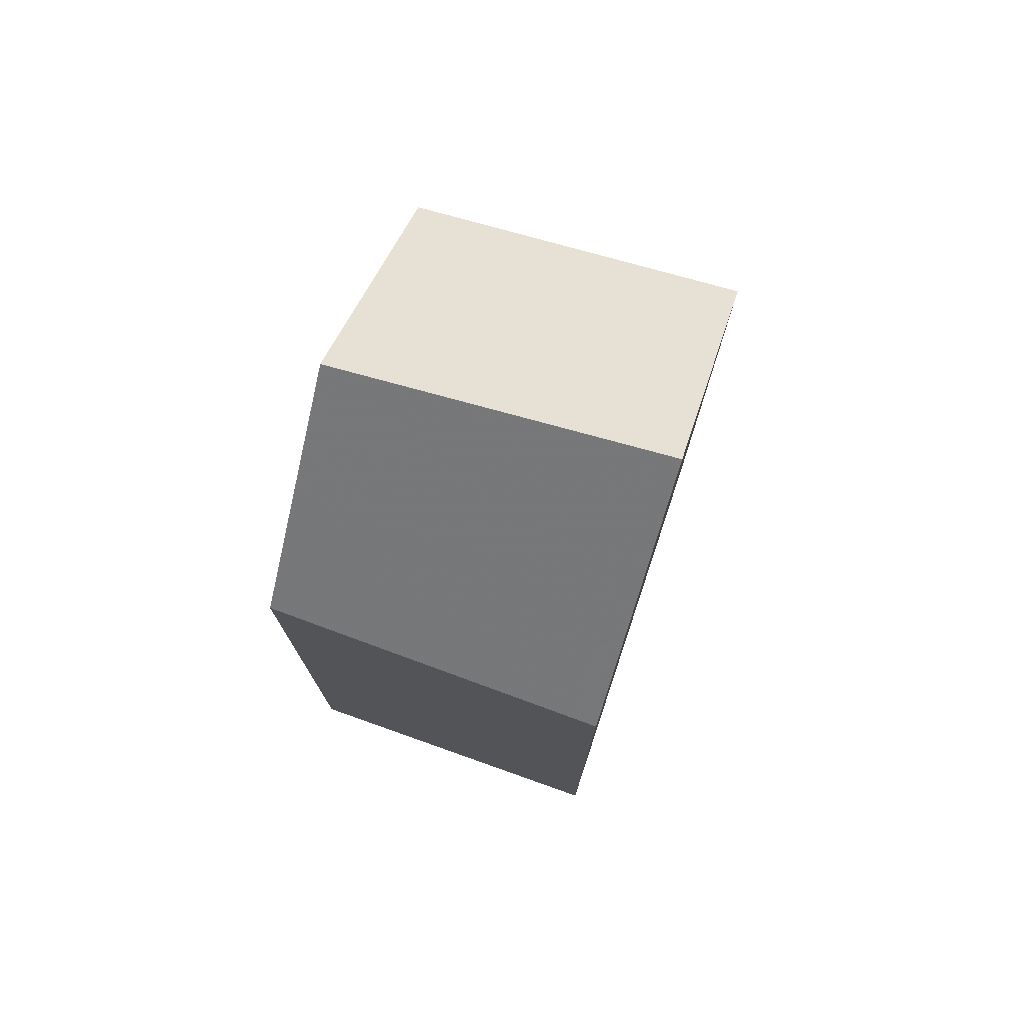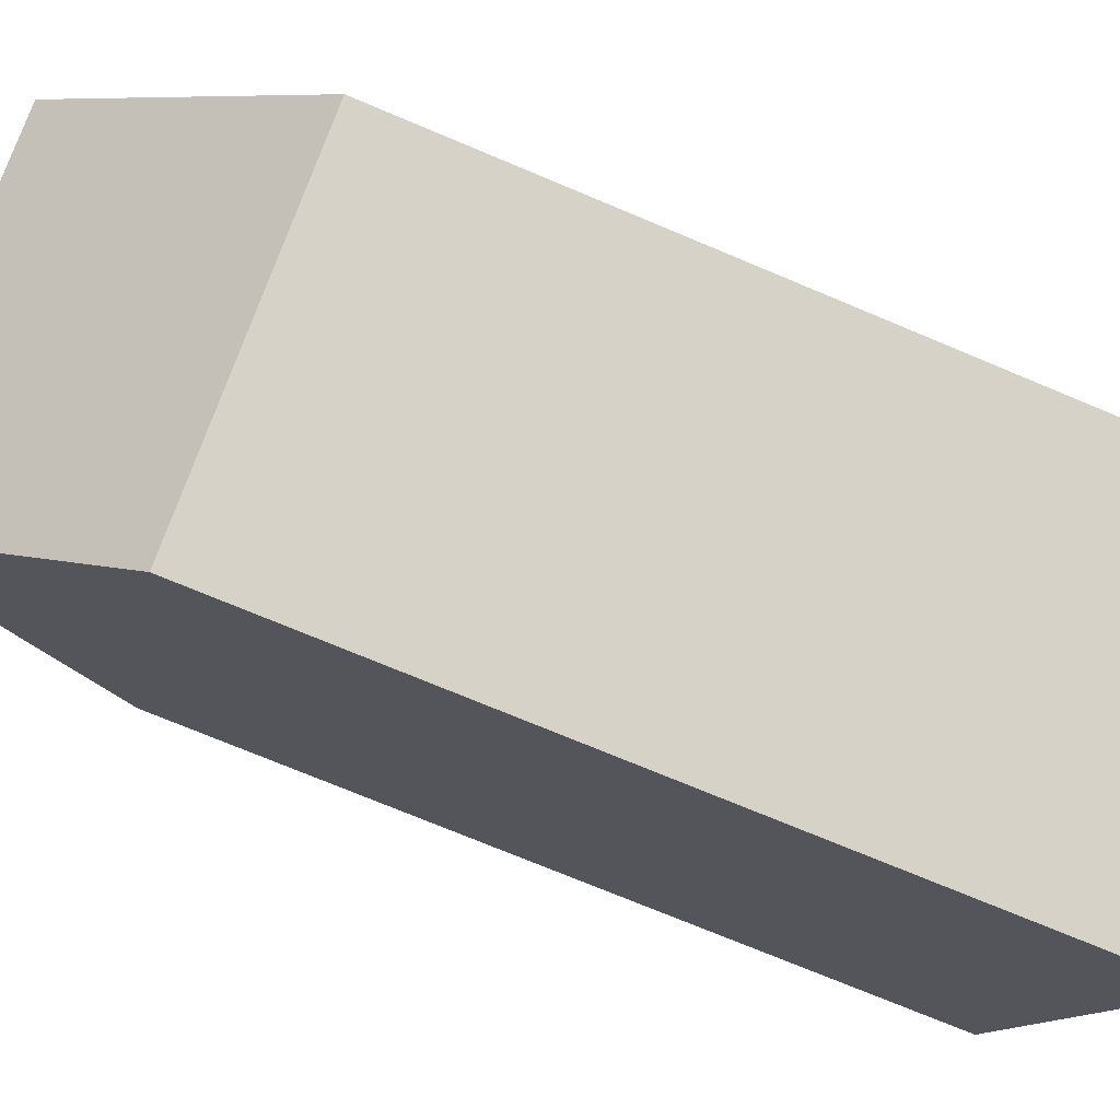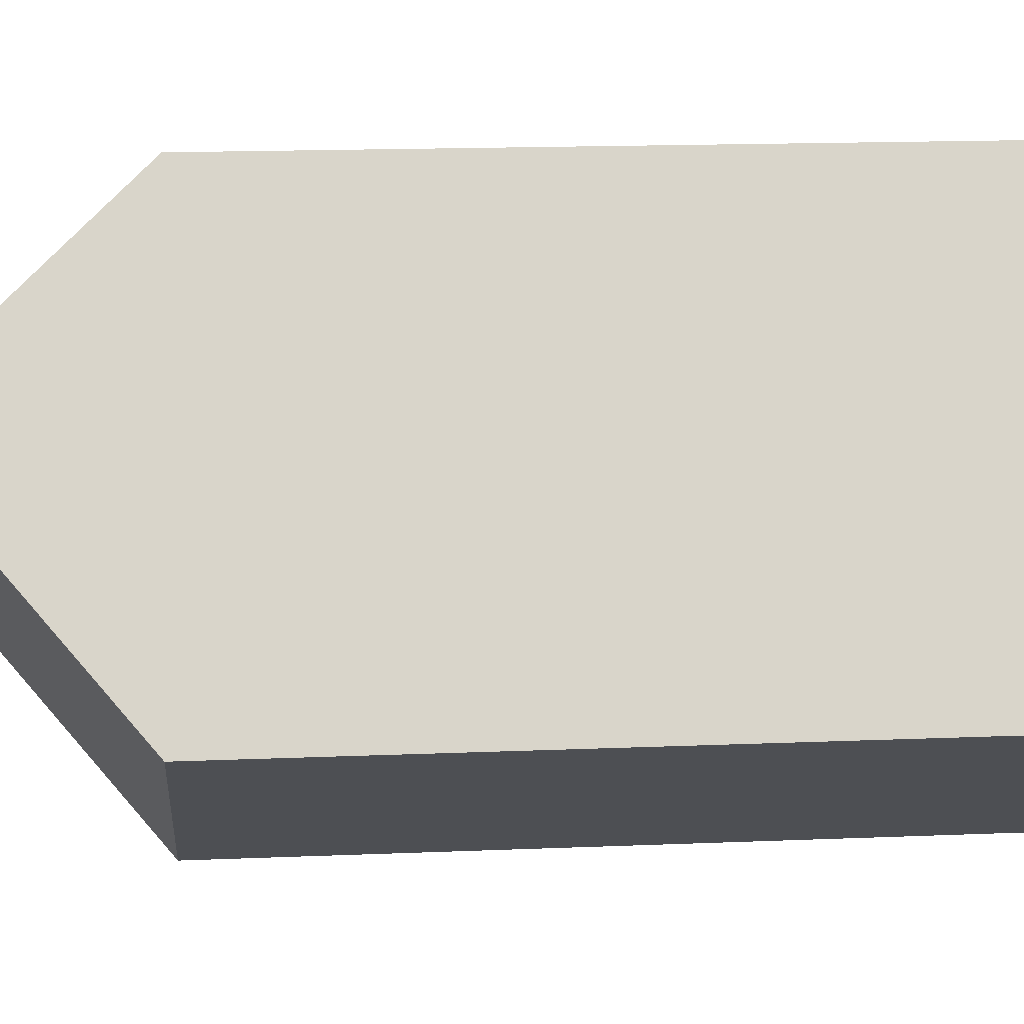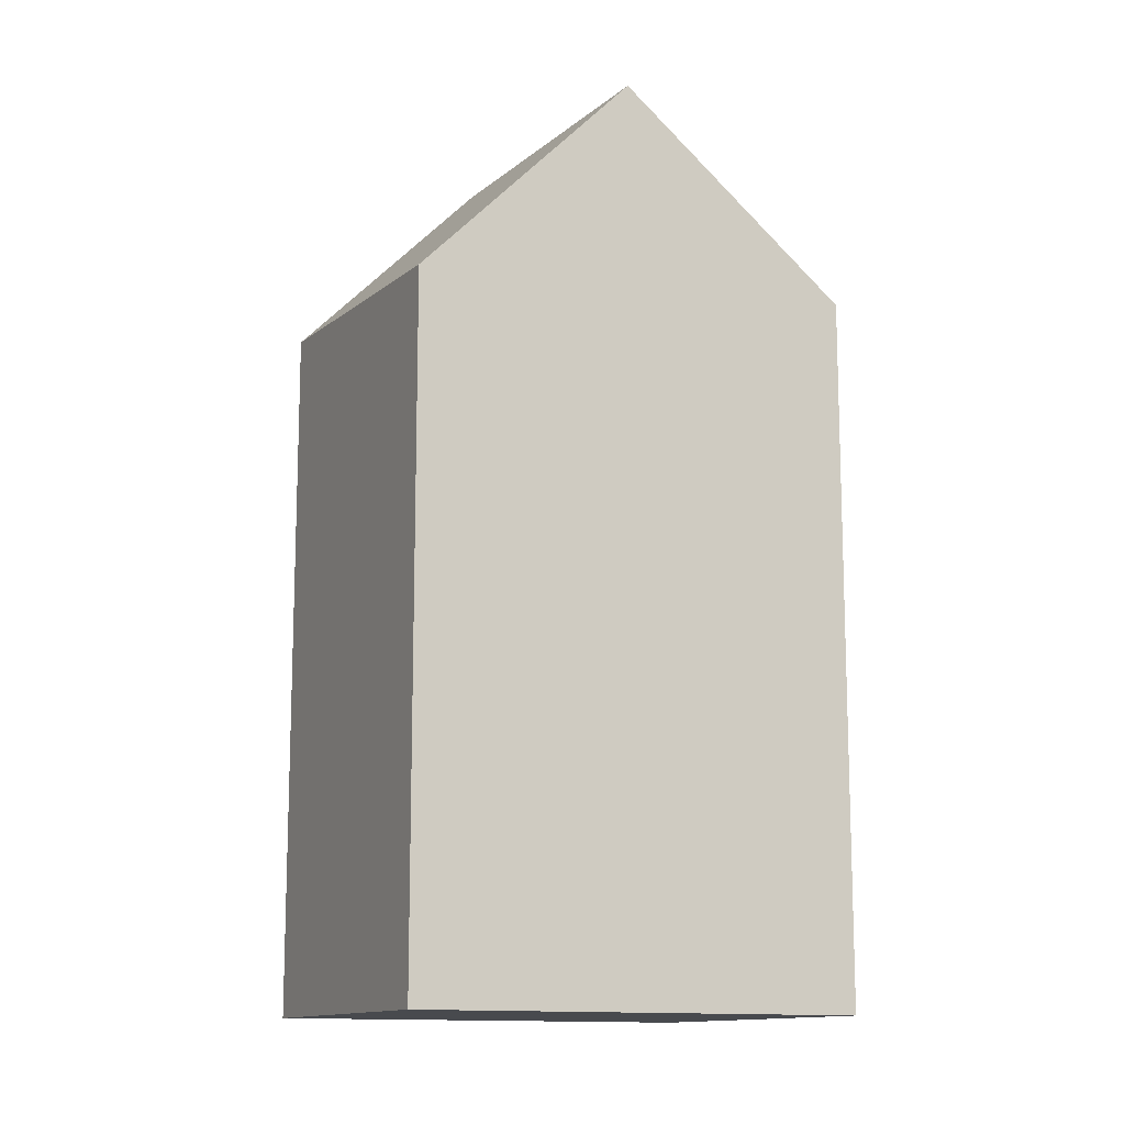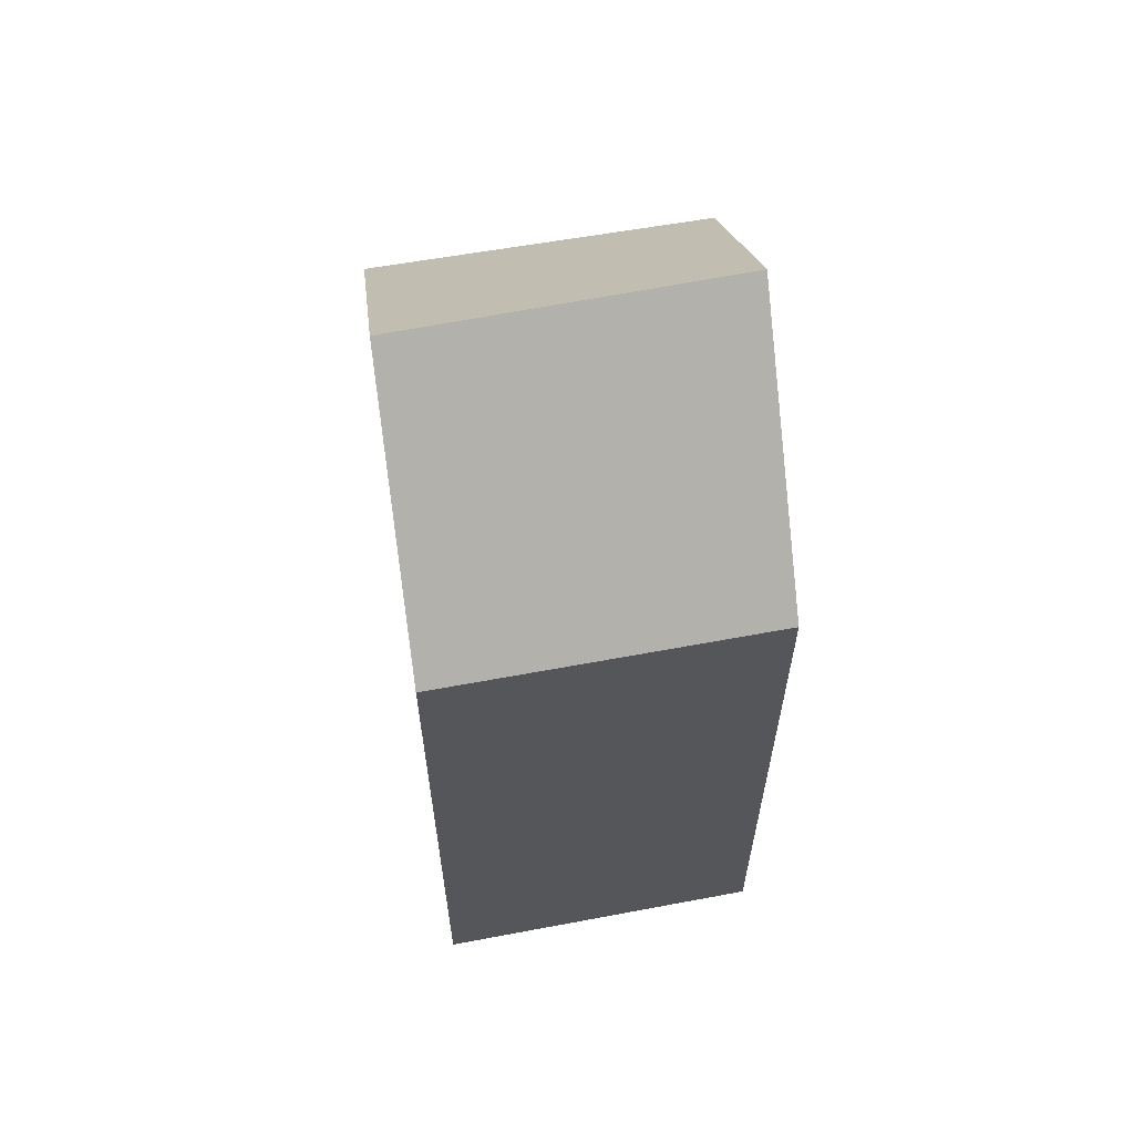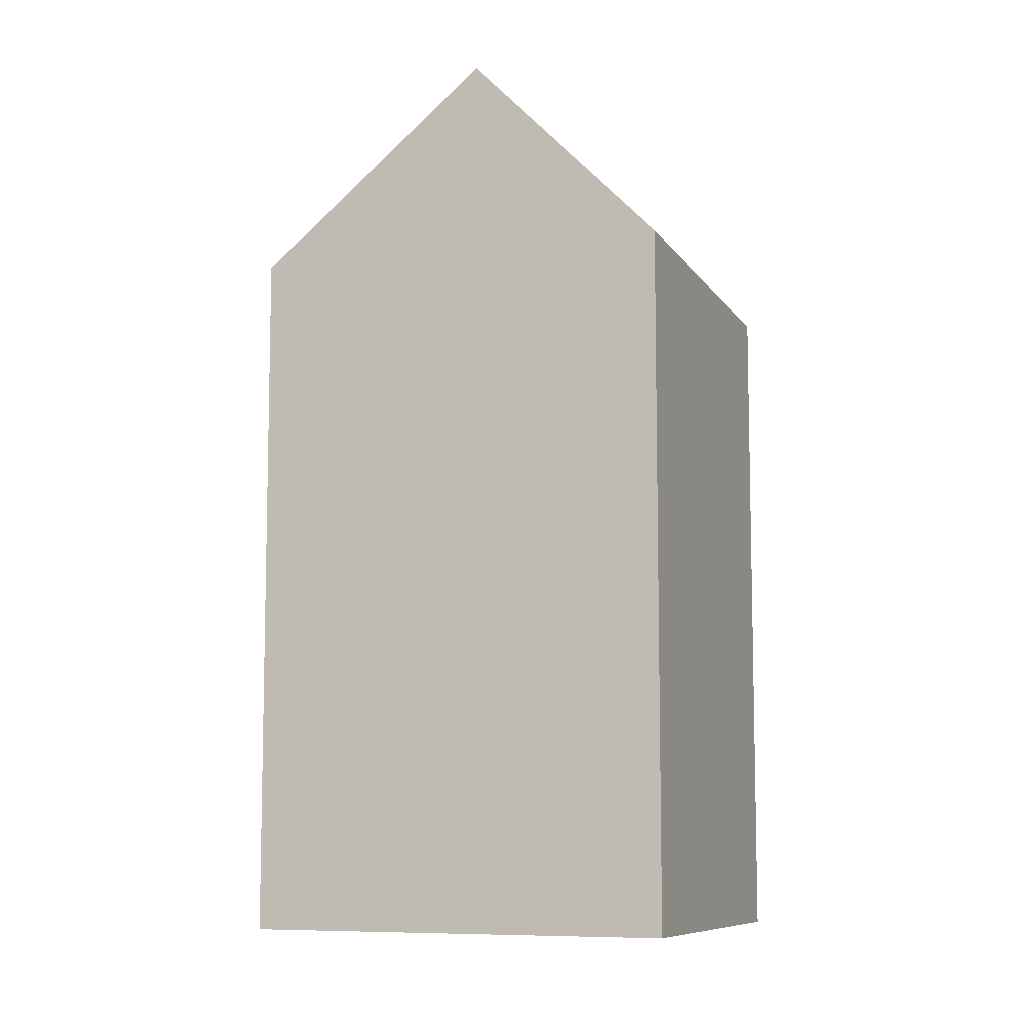
<metadata>
{"format":"obj","ext":"obj","renderer":"f3d","projection":"perspective","resolution":1024,"background":"white","views":[{"elev":76.5,"azim":-130.1,"up":"+Z"},{"elev":-72.1,"azim":67.1,"up":"+Y"},{"elev":16.3,"azim":85.1,"up":"+Y"},{"elev":-12.8,"azim":-85.0,"up":"+Z"},{"elev":63.2,"azim":23.3,"up":"+Z"},{"elev":-8.4,"azim":142.8,"up":"+Z"}]}
</metadata>
<code>
v -507 -741.2 11.16
v -511.4 -744.2 11.2
v -515.2 -738 10.69
v -510.6 -735.3 11.09
v -509 -738 14.22
v -513.4 -741 14.22
v -507.9 -739.7 12.57
v -512.3 -742.7 12.58
v -513.4 -741 14.22
v -509 -738 14.22
v -514.2 -739.6 12.56
v -509.8 -736.6 12.55
v -510.6 -735.4 11.1
v -515.2 -738 10.71
v -513.1 -740.8 14.22
v -513.1 -740.8 14.22
v -512 -742.6 12.58
v -511.1 -744 11.19
v -513.9 -739.4 12.56
v -514.9 -737.9 10.72
v -514.9 -737.9 10.73
v -509 -738 14.22
v -507.9 -739.7 12.57
v -509 -738 14.22
v -507 -741.3 11.16
v -509.8 -736.6 12.55
v -510.6 -735.4 11.1
v -510.6 -735.3 11.09
v -513.3 -741 14.22
v -512.3 -742.7 12.58
v -513.3 -741 14.22
v -511.6 -743.9 11.54
v -514.2 -739.6 12.56
v -515.1 -738 10.71
v -515.1 -738 10.7
v -511.4 -744.2 11.23
v -511.1 -744 11.23
v -507 -741.2 11.2
v -507 -741.2 11.2
v -507 -741.3 11.16
v -507 -741.2 11.16
v -507 -741.2 0
v -507 -741.3 0
v -511.4 -744.2 11.23
v -511.4 -744.2 11.2
v -511.4 -744.2 0
v -511.4 -744.2 0
v -515.1 -738 10.7
v -515.2 -738 10.69
v -515.2 -738 -1.776e-15
v -515.1 -738 0
v -510.6 -735.4 11.1
v -510.6 -735.3 11.09
v -510.6 -735.3 0
v -510.6 -735.4 -1.776e-15
v -507.9 -739.7 12.57
v -509 -738 14.22
v -509 -738 1.776e-15
v -507.9 -739.7 1.776e-15
v -507 -741.2 11.2
v -507.9 -739.7 12.57
v -507.9 -739.7 1.776e-15
v -507 -741.2 0
v -513.4 -741 14.22
v -512.3 -742.7 12.58
v -512.3 -742.7 0
v -513.4 -741 0
v -514.2 -739.6 12.56
v -513.4 -741 14.22
v -513.4 -741 0
v -514.2 -739.6 0
v -515.2 -738 10.71
v -514.2 -739.6 12.56
v -514.2 -739.6 0
v -515.2 -738 0
v -509 -738 14.22
v -509.8 -736.6 12.55
v -509.8 -736.6 -1.776e-15
v -509 -738 1.776e-15
v -509.8 -736.6 12.55
v -510.6 -735.4 11.1
v -510.6 -735.4 -1.776e-15
v -509.8 -736.6 -1.776e-15
v -515.2 -738 10.69
v -515.2 -738 10.71
v -515.2 -738 0
v -515.2 -738 -1.776e-15
v -511.4 -744.2 11.2
v -511.1 -744 11.19
v -511.1 -744 0
v -511.4 -744.2 0
v -510.6 -735.3 11.09
v -514.9 -737.9 10.72
v -514.9 -737.9 0
v -510.6 -735.3 -1.776e-15
v -511.1 -744 11.19
v -507 -741.3 11.16
v -507 -741.3 0
v -511.1 -744 0
v -510.6 -735.3 11.09
v -510.6 -735.3 11.09
v -510.6 -735.3 -1.776e-15
v -510.6 -735.3 0
v -512.3 -742.7 12.58
v -511.6 -743.9 11.54
v -511.6 -743.9 0
v -512.3 -742.7 0
v -514.9 -737.9 10.72
v -515.1 -738 10.7
v -515.1 -738 0
v -514.9 -737.9 0
v -511.6 -743.9 11.54
v -511.4 -744.2 11.23
v -511.4 -744.2 0
v -511.6 -743.9 0
v -507 -741.2 11.16
v -507 -741.2 11.2
v -507 -741.2 0
v -507 -741.2 0
v -515.2 -738 0
v -510.6 -735.3 0
v -507 -741.2 0
v -511.4 -744.2 0
f 31 16 17 30
f 37 18 2 36
f 33 19 15 29
f 35 20 21 34
f 34 21 19 33
f 24 5 7 23
f 39 1 25 38
f 26 12 10 22
f 28 4 13 27
f 27 13 12 26
f 23 17 16 24
f 38 25 18 37
f 22 15 19 26
f 27 21 20 28
f 26 19 21 27
f 30 8 6 31
f 32 8 30
f 29 9 11 33
f 34 14 3 35
f 33 11 14 34
f 36 32 30 17 37
f 38 23 7 39
f 37 17 23 38
f 41 42 43 40
f 45 46 47 44
f 49 50 51 48
f 53 54 55 52
f 57 58 59 56
f 61 62 63 60
f 65 66 67 64
f 69 70 71 68
f 73 74 75 72
f 77 78 79 76
f 81 82 83 80
f 85 86 87 84
f 89 90 91 88
f 93 94 95 92
f 97 98 99 96
f 101 102 103 100
f 105 106 107 104
f 109 110 111 108
f 113 114 115 112
f 117 118 119 116
f 121 122 123 120

</code>
